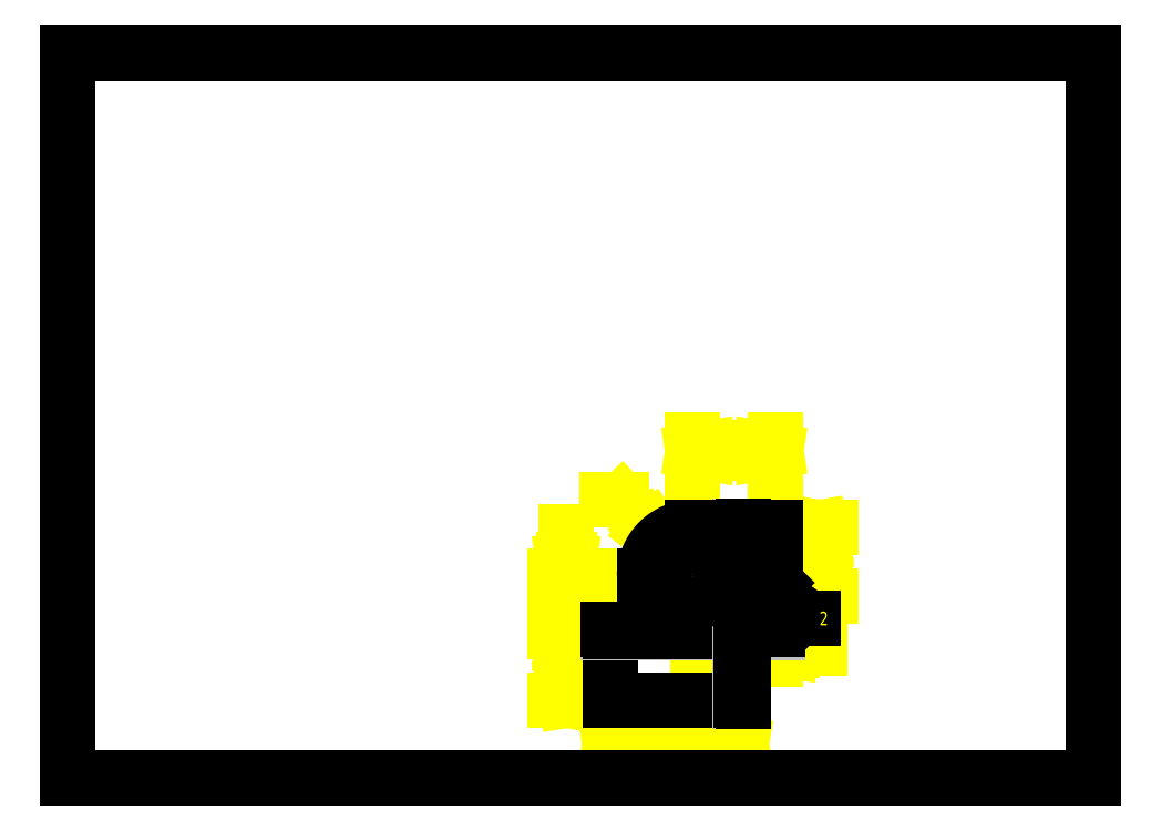
<metadata>
{"format":"dxf","ext":"dxf","renderer":"ezdxf+matplotlib","layout":"modelspace","background":"white","min_lineweight":24,"dpi":150}
</metadata>
<code>
0
SECTION
2
ENTITIES
0
DIMENSION
8
0
2
*D0
10
6.182
20
0.3878
11
6.945
21
0.3878
70
160
71
2
72
2
41
0.9
42
19
3
DIMSTYLE_1
13
7.678
23
0.8878
14
6.182
24
0.8878
50
180
0
DIMENSION
8
0
2
*D1
10
5.682
20
1.675
11
5.697
21
1.282
70
160
71
2
72
2
41
0.9
42
10
3
DIMSTYLE_1
13
7.678
23
0.8878
14
7.678
24
1.675
50
90
0
DIMENSION
8
0
2
*D2
10
5.682
20
2.305
11
5.682
21
1.99
70
160
71
2
72
2
41
0.9
42
8
3
DIMSTYLE_1
13
6.575
23
1.675
14
7.126
24
2.305
50
90
0
DIMENSION
8
0
2
*D3
10
7.126
20
2.305
11
5.94
21
3.169
70
164
71
3
72
2
41
0.9
42
7
1
R<>
3
DIMSTYLE_2
15
6.749
25
2.707
0
DIMENSION
8
0
2
*D4
10
8.071
20
3.731
11
7.615
21
3.731
70
160
71
2
72
2
41
0.9
42
12
3
DIMSTYLE_1
13
7.126
23
2.856
14
8.071
24
2.856
0
DIMENSION
8
0
2
*D5
10
8.571
20
2.069
11
8.587
21
2.463
70
160
71
2
72
2
41
0.9
42
10
3
DIMSTYLE_1
13
8.071
23
2.856
14
8.071
24
2.069
50
270
0
DIMENSION
8
0
2
*D6
10
8.071
20
1.481
11
7.878
21
1.481
70
160
71
2
72
2
41
0.9
42
5
3
DIMSTYLE_1
13
7.678
23
1.675
14
8.071
24
2.069
0
LEADER
8
0
3
STANDARD
71
1
72
0
73
0
75
0
40
0.1562
41
0.125
76
3
10
7.993
20
2.148
30
0
10
8.32
20
1.82
30
0
10
8.492
20
1.82
30
0
340
256
0
MTEXT
8
0
7
STANDARD
71
1
72
1
10
8.57
20
1.898
30
0
11
1
21
0
31
0
73
2
44
0.9
1
2
40
0.1562
41
0.125
0
LINE
8
0
10
0
20
-0
11
0
21
8.268
0
LINE
8
0
10
0
20
-0
11
11.69
21
-0
0
LINE
8
0
10
0
20
8.268
11
11.69
21
8.268
0
LINE
8
0
10
11.69
20
-0
11
11.69
21
8.268
0
LINE
8
0
10
6.182
20
1.675
11
6.182
21
0.8878
0
LINE
8
0
10
6.182
20
0.8878
11
7.678
21
0.8878
0
LINE
8
0
10
6.575
20
2.305
11
6.575
21
1.675
0
LINE
8
0
10
8.087
20
1.658
11
6.165
21
1.658
0
LINE
8
0
10
6.182
20
1.675
11
7.678
21
1.675
0
LINE
8
0
10
8.087
20
1.693
11
6.165
21
1.693
0
LINE
8
0
10
7.678
20
2.069
11
7.914
21
2.069
0
LINE
8
0
10
8.071
20
2.226
11
7.914
21
2.069
0
LINE
8
0
10
7.66
20
2.872
11
7.66
21
0.8716
0
LINE
8
0
10
7.678
20
0.8878
11
7.678
21
2.069
0
LINE
8
0
10
7.695
20
2.872
11
7.695
21
0.8716
0
LINE
8
0
10
8.071
20
2.226
11
8.071
21
2.856
0
LINE
8
0
10
8.071
20
2.856
11
7.126
21
2.856
0
ARC
8
0
10
7.126
20
2.305
40
0.5512
50
90
51
180
0
CIRCLE
8
0
10
7.126
20
2.305
40
0.3031
0
ENDSEC
0
EOF

</code>
